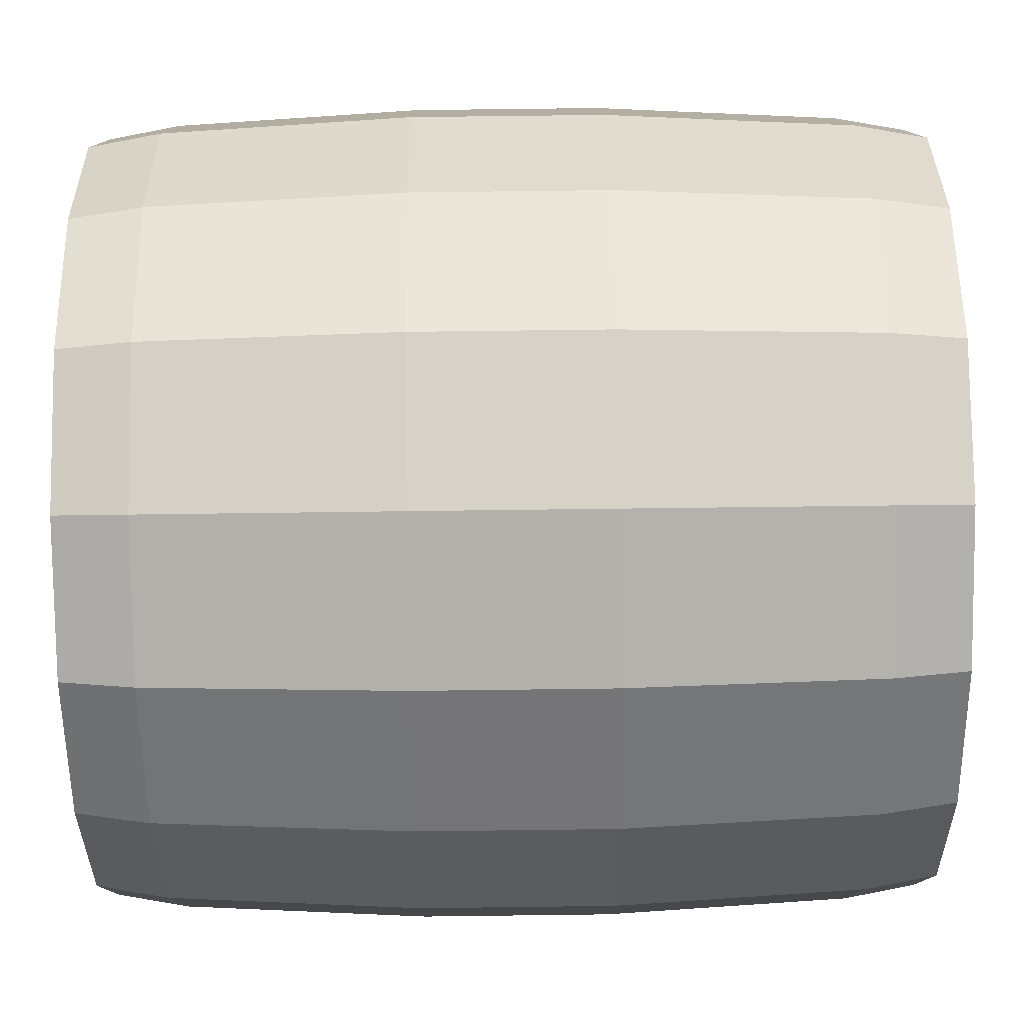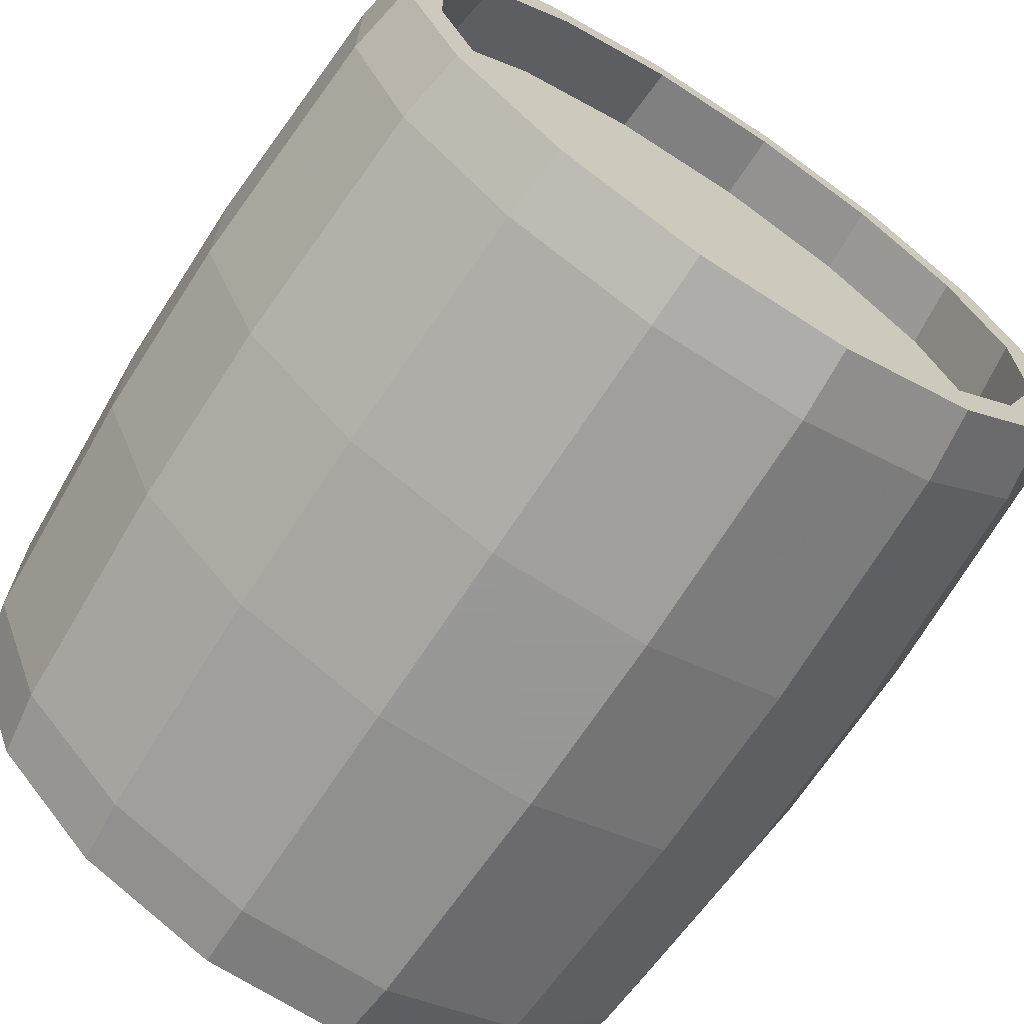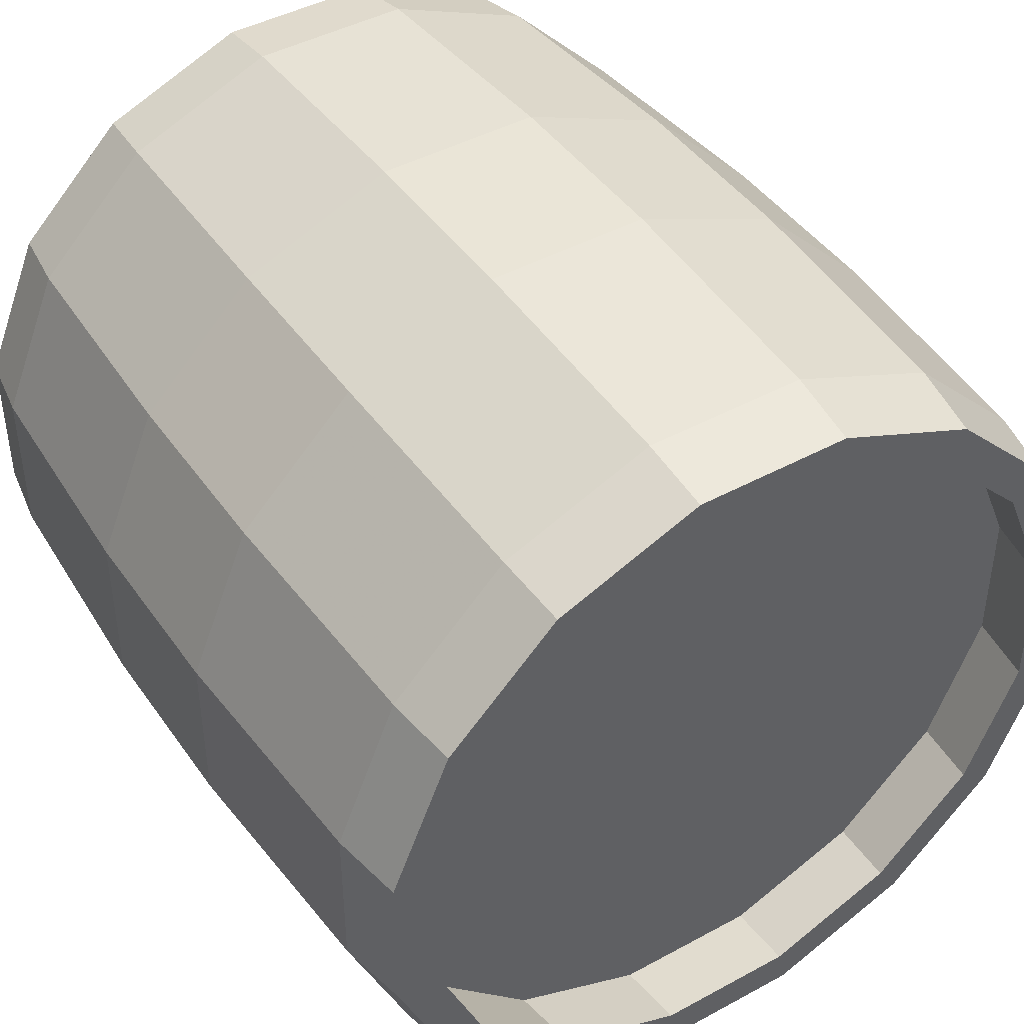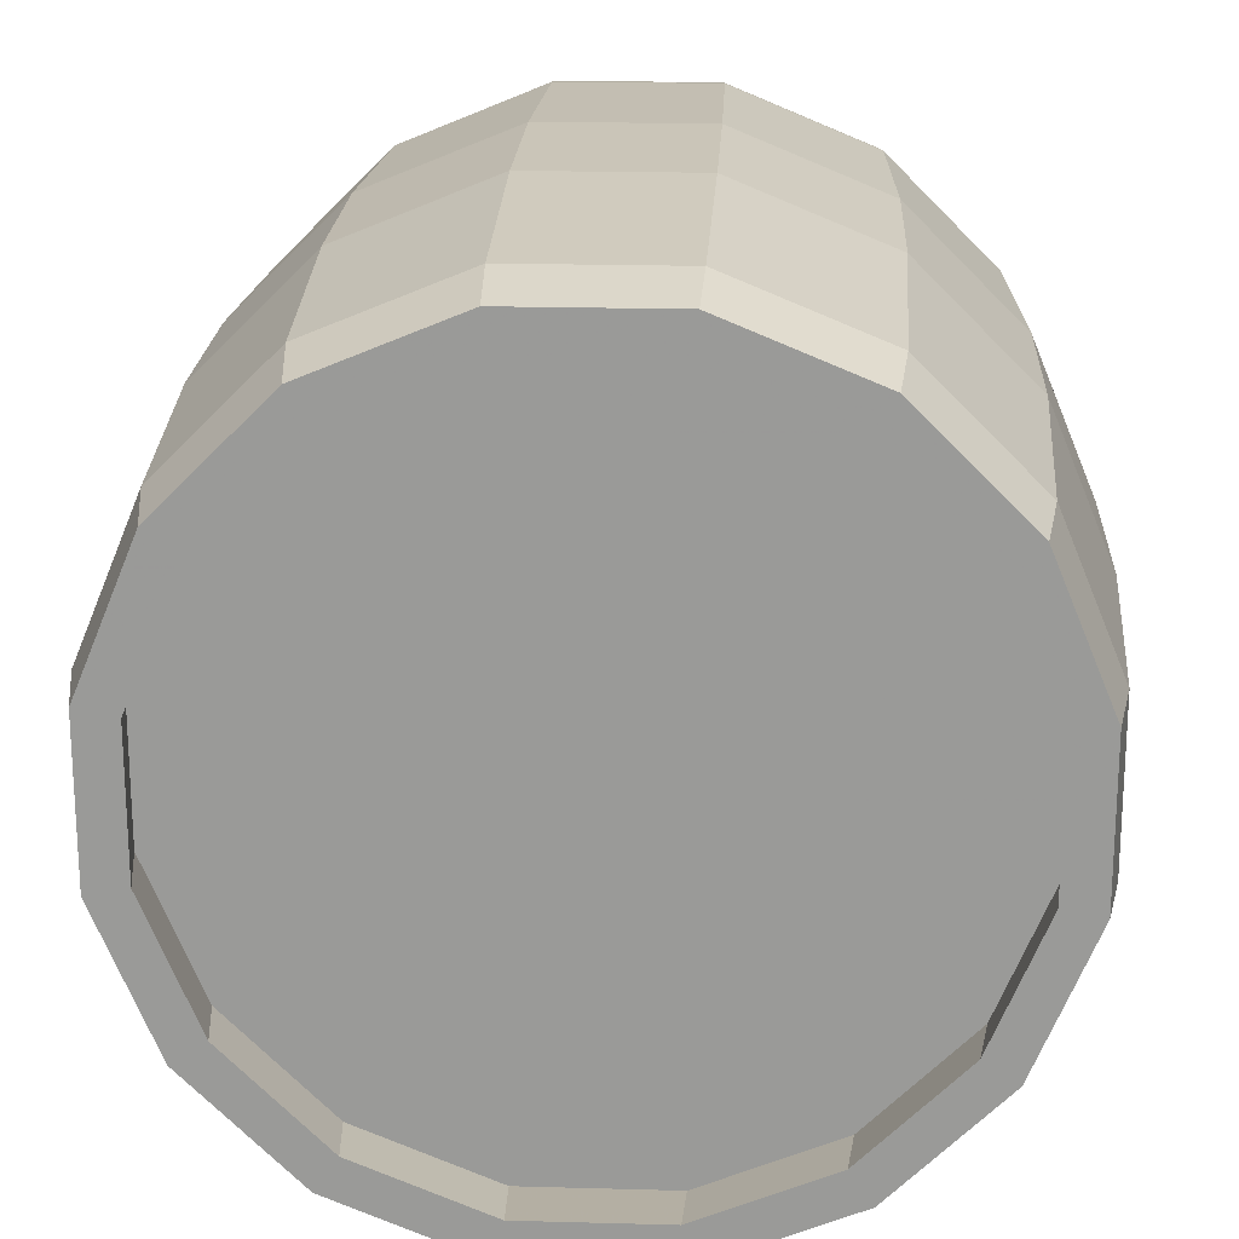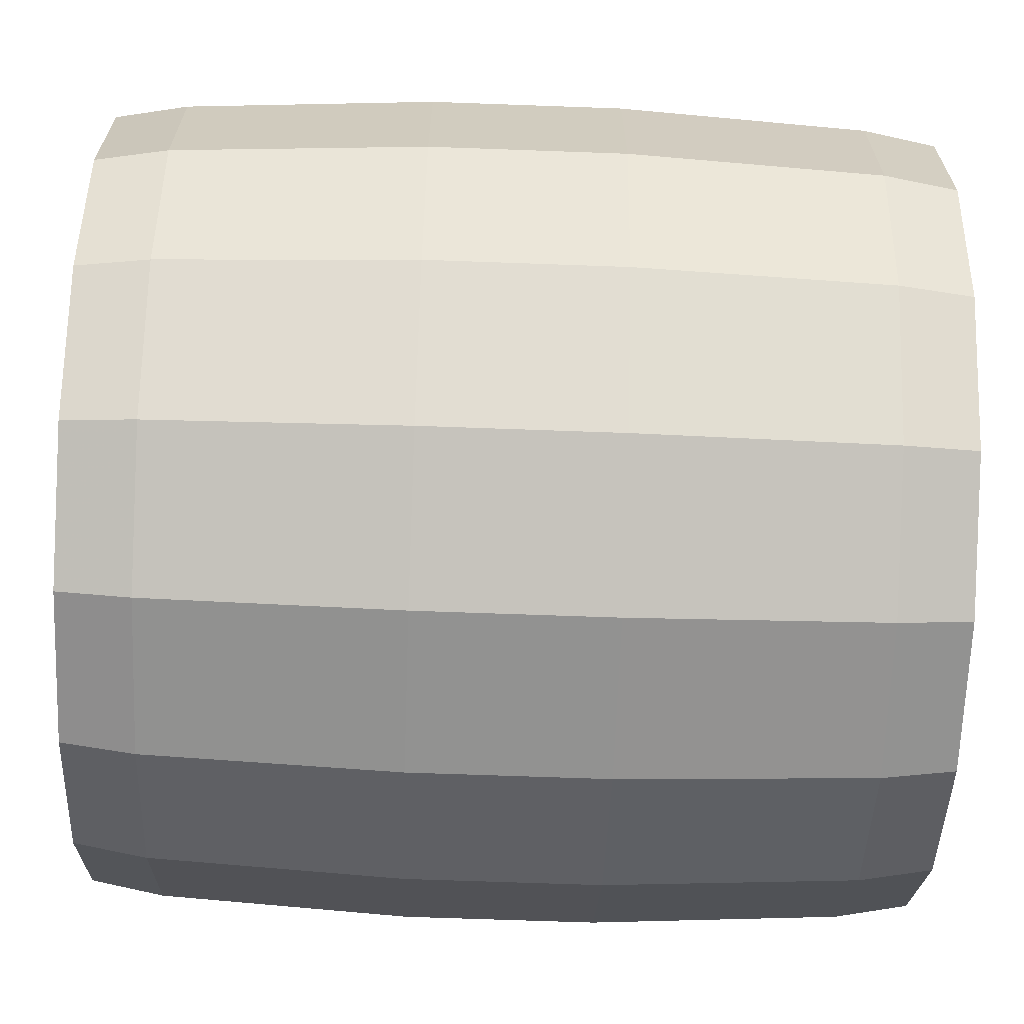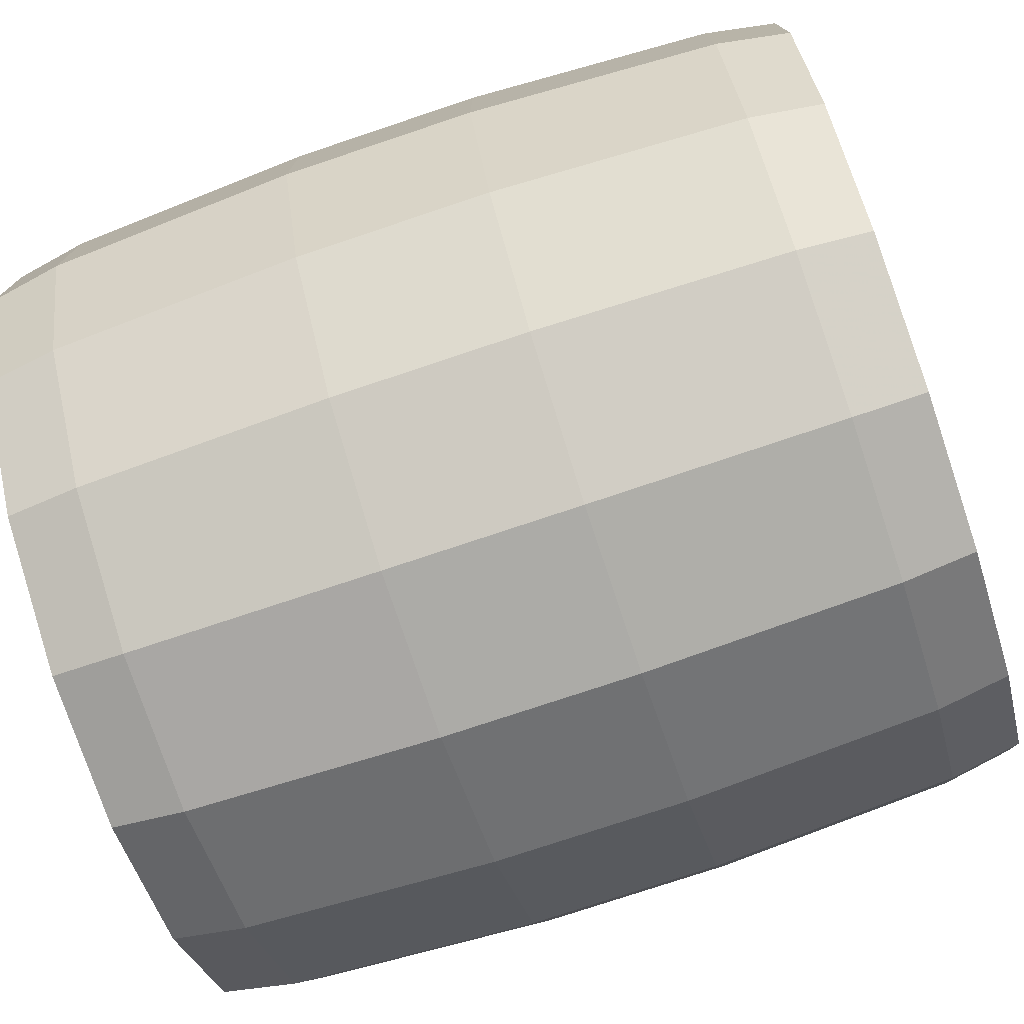
<metadata>
{"format":"obj","ext":"obj","renderer":"f3d","projection":"perspective","resolution":1024,"background":"white","views":[{"elev":78.5,"azim":-0.7,"up":"+Y"},{"elev":-68.4,"azim":57.0,"up":"+Y"},{"elev":44.1,"azim":57.5,"up":"+Z"},{"elev":20.4,"azim":92.9,"up":"+Z"},{"elev":-66.3,"azim":-2.1,"up":"+Z"},{"elev":-76.2,"azim":18.5,"up":"+Y"}]}
</metadata>
<code>
o Cylinder
v 0.5 0.09284 -0.4667
v -0.5 0.09284 -0.4667
v 0.5 0.2644 -0.3957
v -0.5 0.2644 -0.3957
v 0.5 0.3957 -0.2644
v -0.5 0.3957 -0.2644
v 0.5 0.4667 -0.09284
v -0.5 0.4667 -0.09284
v 0.5 0.4667 0.09284
v -0.5 0.4667 0.09284
v 0.5 0.3957 0.2644
v -0.5 0.3957 0.2644
v 0.5 0.2644 0.3957
v -0.5 0.2644 0.3957
v 0.5 0.09284 0.4667
v -0.5 0.09284 0.4667
v 0.5 -0.09284 0.4667
v -0.5 -0.09284 0.4667
v 0.5 -0.2644 0.3957
v -0.5 -0.2644 0.3957
v 0.5 -0.3957 0.2644
v -0.5 -0.3957 0.2644
v 0.5 -0.4667 0.09284
v -0.5 -0.4667 0.09284
v 0.5 -0.4667 -0.09284
v -0.5 -0.4667 -0.09284
v 0.5 -0.3957 -0.2644
v -0.5 -0.3957 -0.2644
v 0.5 -0.2644 -0.3957
v -0.5 -0.2644 -0.3957
v 0.5 -0.09284 -0.4667
v -0.5 -0.09284 -0.4667
v -0.4133 0.09593 -0.4823
v 0.4133 0.2732 -0.4088
v 0.4133 0.4088 -0.2732
v 0.4133 0.4823 -0.09593
v 0.4133 0.4823 0.09593
v 0.4133 0.4088 0.2732
v 0.4133 0.2732 0.4088
v 0.4133 0.09593 0.4823
v 0.4133 -0.09593 0.4823
v 0.4133 -0.2732 0.4088
v 0.4133 -0.4088 0.2732
v 0.4133 -0.4823 0.09593
v 0.4133 -0.4823 -0.09593
v 0.4133 -0.4088 -0.2732
v 0.4133 -0.2732 -0.4088
v 0.4133 -0.09593 -0.4823
v 0.4133 0.09593 -0.4823
v -0.4133 0.2732 -0.4088
v -0.4133 0.4088 -0.2732
v -0.4133 0.4823 -0.09593
v -0.4133 0.4823 0.09593
v -0.4133 0.4088 0.2732
v -0.4133 0.2732 0.4088
v -0.4133 0.09593 0.4823
v -0.4133 -0.09593 0.4823
v -0.4133 -0.2732 0.4088
v -0.4133 -0.4088 0.2732
v -0.4133 -0.4823 0.09593
v -0.4133 -0.4823 -0.09593
v -0.4133 -0.4088 -0.2732
v -0.4133 -0.2732 -0.4088
v -0.4133 -0.09593 -0.4823
v -0.1148 0.09913 -0.4984
v 0.1148 0.2823 -0.4225
v 0.1148 0.4225 -0.2823
v 0.1148 0.4984 -0.09913
v 0.1148 0.4984 0.09913
v 0.1148 0.4225 0.2823
v 0.1148 0.2823 0.4225
v 0.1148 0.09913 0.4984
v 0.1148 -0.09913 0.4984
v 0.1148 -0.2823 0.4225
v 0.1148 -0.4225 0.2823
v 0.1148 -0.4984 0.09913
v 0.1148 -0.4984 -0.09913
v 0.1148 -0.4225 -0.2823
v 0.1148 -0.2823 -0.4225
v 0.1148 -0.09913 -0.4984
v 0.1148 0.09913 -0.4984
v -0.1148 0.2823 -0.4225
v -0.1148 0.4225 -0.2823
v -0.1148 0.4984 -0.09913
v -0.1148 0.4984 0.09913
v -0.1148 0.4225 0.2823
v -0.1148 0.2823 0.4225
v -0.1148 0.09913 0.4984
v -0.1148 -0.09913 0.4984
v -0.1148 -0.2823 0.4225
v -0.1148 -0.4225 0.2823
v -0.1148 -0.4984 0.09913
v -0.1148 -0.4984 -0.09913
v -0.1148 -0.4225 -0.2823
v -0.1148 -0.2823 -0.4225
v -0.1148 -0.09913 -0.4984
v 0.5 0.08355 -0.42
v -0.5 0.08355 -0.42
v 0.5 0.2379 -0.3561
v -0.5 0.2379 -0.3561
v 0.5 0.3561 -0.2379
v -0.5 0.3561 -0.2379
v 0.5 0.42 -0.08355
v -0.5 0.42 -0.08355
v 0.5 0.42 0.08355
v -0.5 0.42 0.08355
v 0.5 0.3561 0.2379
v -0.5 0.3561 0.2379
v 0.5 0.2379 0.3561
v -0.5 0.2379 0.3561
v 0.5 0.08355 0.42
v -0.5 0.08355 0.42
v 0.5 -0.08355 0.42
v -0.5 -0.08355 0.42
v 0.5 -0.2379 0.3561
v -0.5 -0.2379 0.3561
v 0.5 -0.3561 0.2379
v -0.5 -0.3561 0.2379
v 0.5 -0.42 0.08355
v -0.5 -0.42 0.08355
v 0.5 -0.42 -0.08355
v -0.5 -0.42 -0.08355
v 0.5 -0.3561 -0.2379
v -0.5 -0.3561 -0.2379
v 0.5 -0.2379 -0.3561
v -0.5 -0.2379 -0.3561
v 0.5 -0.08355 -0.42
v -0.5 -0.08355 -0.42
v -0.4133 0.08634 -0.434
v 0.4133 0.2459 -0.368
v 0.4133 0.368 -0.2459
v 0.4133 0.434 -0.08634
v 0.4133 0.434 0.08634
v 0.4133 0.368 0.2459
v 0.4133 0.2459 0.368
v 0.4133 0.08634 0.434
v 0.4133 -0.08634 0.434
v 0.4133 -0.2459 0.368
v 0.4133 -0.368 0.2459
v 0.4133 -0.434 0.08634
v 0.4133 -0.434 -0.08634
v 0.4133 -0.368 -0.2459
v 0.4133 -0.2459 -0.368
v 0.4133 -0.08634 -0.434
v 0.4133 0.08634 -0.434
v -0.4133 0.2459 -0.368
v -0.4133 0.368 -0.2459
v -0.4133 0.434 -0.08634
v -0.4133 0.434 0.08634
v -0.4133 0.368 0.2459
v -0.4133 0.2459 0.368
v -0.4133 0.08634 0.434
v -0.4133 -0.08634 0.434
v -0.4133 -0.2459 0.368
v -0.4133 -0.368 0.2459
v -0.4133 -0.434 0.08634
v -0.4133 -0.434 -0.08634
v -0.4133 -0.368 -0.2459
v -0.4133 -0.2459 -0.368
v -0.4133 -0.08634 -0.434
v -0.1148 0.08922 -0.4485
v 0.1148 0.2541 -0.3802
v 0.1148 0.3802 -0.2541
v 0.1148 0.4485 -0.08922
v 0.1148 0.4485 0.08922
v 0.1148 0.3802 0.2541
v 0.1148 0.2541 0.3802
v 0.1148 0.08922 0.4485
v 0.1148 -0.08922 0.4485
v 0.1148 -0.2541 0.3802
v 0.1148 -0.3802 0.2541
v 0.1148 -0.4485 0.08922
v 0.1148 -0.4485 -0.08922
v 0.1148 -0.3802 -0.2541
v 0.1148 -0.2541 -0.3802
v 0.1148 -0.08922 -0.4485
v 0.1148 0.08922 -0.4485
v -0.1148 0.2541 -0.3802
v -0.1148 0.3802 -0.2541
v -0.1148 0.4485 -0.08922
v -0.1148 0.4485 0.08922
v -0.1148 0.3802 0.2541
v -0.1148 0.2541 0.3802
v -0.1148 0.08922 0.4485
v -0.1148 -0.08922 0.4485
v -0.1148 -0.2541 0.3802
v -0.1148 -0.3802 0.2541
v -0.1148 -0.4485 0.08922
v -0.1148 -0.4485 -0.08922
v -0.1148 -0.3802 -0.2541
v -0.1148 -0.2541 -0.3802
v -0.1148 -0.08922 -0.4485
v 0.3526 0.08778 -0.4413
v 0.3526 -0.08778 -0.4413
v 0.3526 -0.25 -0.3741
v 0.3526 -0.3741 -0.25
v 0.3526 -0.4413 -0.08778
v 0.3526 -0.4413 0.08778
v 0.3526 -0.3741 0.25
v 0.3526 -0.25 0.3741
v 0.3526 -0.08778 0.4413
v 0.3526 0.08778 0.4413
v 0.3526 0.25 0.3741
v 0.3526 0.3741 0.25
v 0.3526 0.4413 0.08778
v 0.3526 0.4413 -0.08778
v 0.3526 0.3741 -0.25
v 0.3526 0.25 -0.3741
v 0.3526 -0 0
v 0.4133 -0 0
f 14 110 112 16
f 12 108 110 14
f 10 106 108 12
f 8 104 106 10
f 6 102 104 8
f 4 100 102 6
f 2 98 100 4
f 32 128 98 2
f 30 126 128 32
f 28 124 126 30
f 26 122 124 28
f 24 120 122 26
f 22 118 120 24
f 20 116 118 22
f 18 114 116 20
f 16 112 114 18
f 145 130 210
f 13 15 111 109
f 11 13 109 107
f 9 11 107 105
f 7 9 105 103
f 5 7 103 101
f 3 5 101 99
f 1 3 99 97
f 31 1 97 127
f 29 31 127 125
f 27 29 125 123
f 25 27 123 121
f 23 25 121 119
f 21 23 119 117
f 19 21 117 115
f 17 19 115 113
f 15 17 113 111
f 194 195 209
f 195 196 209
f 196 197 209
f 197 198 209
f 198 199 209
f 199 200 209
f 200 201 209
f 201 202 209
f 202 203 209
f 203 204 209
f 204 205 209
f 205 206 209
f 206 207 209
f 207 208 209
f 208 193 209
f 193 194 209
f 130 131 210
f 131 132 210
f 132 133 210
f 133 134 210
f 134 135 210
f 135 136 210
f 136 137 210
f 137 138 210
f 138 139 210
f 139 140 210
f 140 141 210
f 141 142 210
f 142 143 210
f 143 144 210
f 144 145 210
f 33 2 4 50
f 50 4 6 51
f 51 6 8 52
f 52 8 10 53
f 53 10 12 54
f 54 12 14 55
f 55 14 16 56
f 56 16 18 57
f 57 18 20 58
f 58 20 22 59
f 59 22 24 60
f 60 24 26 61
f 61 26 28 62
f 62 28 30 63
f 64 32 2 33
f 63 30 32 64
f 66 82 83 67
f 67 83 84 68
f 68 84 85 69
f 69 85 86 70
f 70 86 87 71
f 71 87 88 72
f 72 88 89 73
f 73 89 90 74
f 74 90 91 75
f 75 91 92 76
f 76 92 93 77
f 77 93 94 78
f 78 94 95 79
f 80 96 65 81
f 79 95 96 80
f 65 33 50 82
f 82 50 51 83
f 83 51 52 84
f 84 52 53 85
f 85 53 54 86
f 86 54 55 87
f 87 55 56 88
f 88 56 57 89
f 89 57 58 90
f 90 58 59 91
f 91 59 60 92
f 92 60 61 93
f 93 61 62 94
f 94 62 63 95
f 96 64 33 65
f 95 63 64 96
f 1 49 34 3
f 3 34 35 5
f 5 35 36 7
f 7 36 37 9
f 9 37 38 11
f 11 38 39 13
f 13 39 40 15
f 15 40 41 17
f 17 41 42 19
f 19 42 43 21
f 21 43 44 23
f 23 44 45 25
f 25 45 46 27
f 27 46 47 29
f 31 48 49 1
f 29 47 48 31
f 49 81 66 34
f 34 66 67 35
f 35 67 68 36
f 36 68 69 37
f 37 69 70 38
f 38 70 71 39
f 39 71 72 40
f 40 72 73 41
f 41 73 74 42
f 42 74 75 43
f 43 75 76 44
f 44 76 77 45
f 45 77 78 46
f 46 78 79 47
f 48 80 81 49
f 47 79 80 48
f 65 82 66 81
f 129 146 100 98
f 146 147 102 100
f 147 148 104 102
f 148 149 106 104
f 149 150 108 106
f 150 151 110 108
f 151 152 112 110
f 152 153 114 112
f 153 154 116 114
f 154 155 118 116
f 155 156 120 118
f 156 157 122 120
f 157 158 124 122
f 158 159 126 124
f 160 129 98 128
f 159 160 128 126
f 162 163 179 178
f 163 164 180 179
f 164 165 181 180
f 165 166 182 181
f 166 167 183 182
f 167 168 184 183
f 168 169 185 184
f 169 170 186 185
f 170 171 187 186
f 171 172 188 187
f 172 173 189 188
f 173 174 190 189
f 174 175 191 190
f 176 177 161 192
f 175 176 192 191
f 161 178 146 129
f 178 179 147 146
f 179 180 148 147
f 180 181 149 148
f 181 182 150 149
f 182 183 151 150
f 183 184 152 151
f 184 185 153 152
f 185 186 154 153
f 186 187 155 154
f 187 188 156 155
f 188 189 157 156
f 189 190 158 157
f 190 191 159 158
f 192 161 129 160
f 191 192 160 159
f 97 99 130 145
f 99 101 131 130
f 101 103 132 131
f 103 105 133 132
f 105 107 134 133
f 107 109 135 134
f 109 111 136 135
f 111 113 137 136
f 113 115 138 137
f 115 117 139 138
f 117 119 140 139
f 119 121 141 140
f 121 123 142 141
f 123 125 143 142
f 127 97 145 144
f 125 127 144 143
f 193 208 162 177
f 208 207 163 162
f 207 206 164 163
f 206 205 165 164
f 205 204 166 165
f 204 203 167 166
f 203 202 168 167
f 202 201 169 168
f 201 200 170 169
f 200 199 171 170
f 199 198 172 171
f 198 197 173 172
f 197 196 174 173
f 196 195 175 174
f 194 193 177 176
f 195 194 176 175
f 161 177 162 178

</code>
